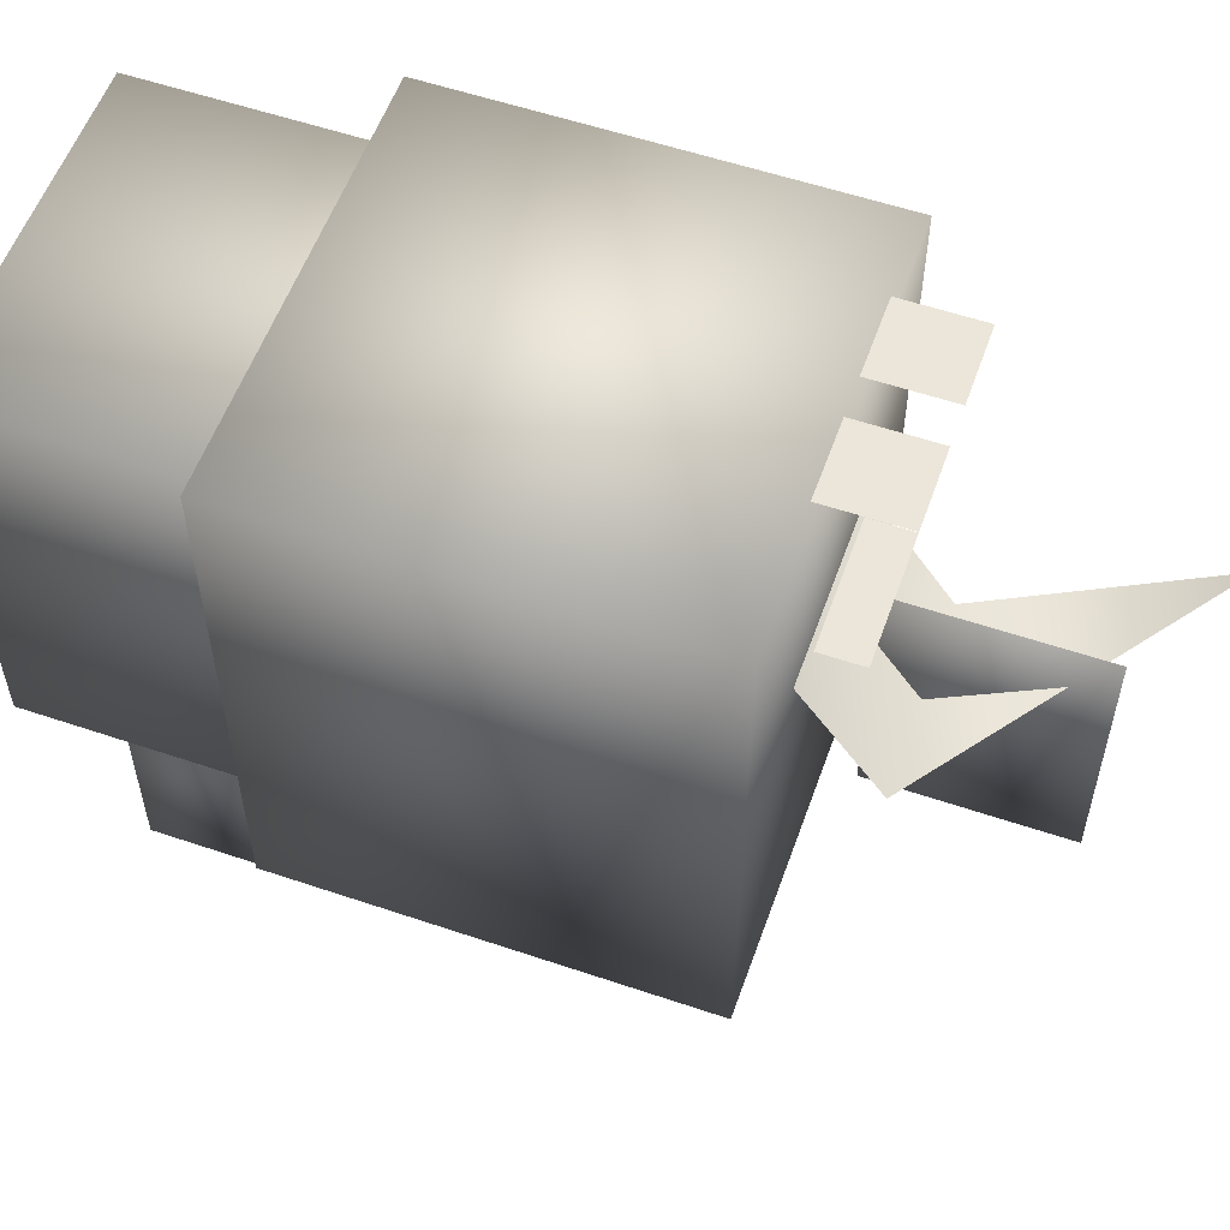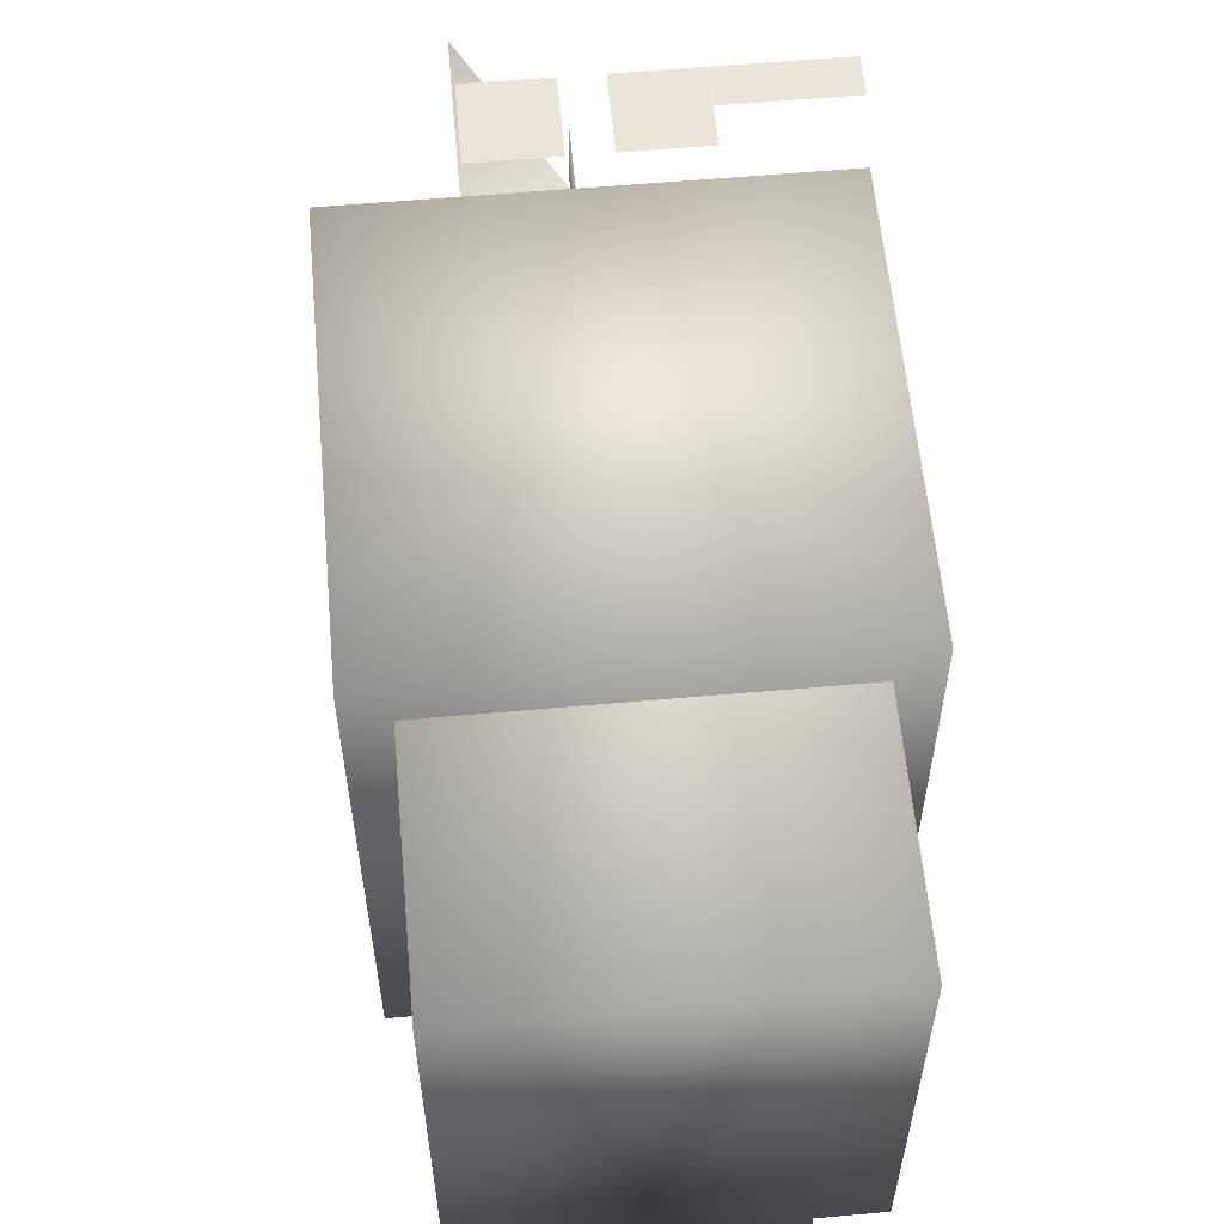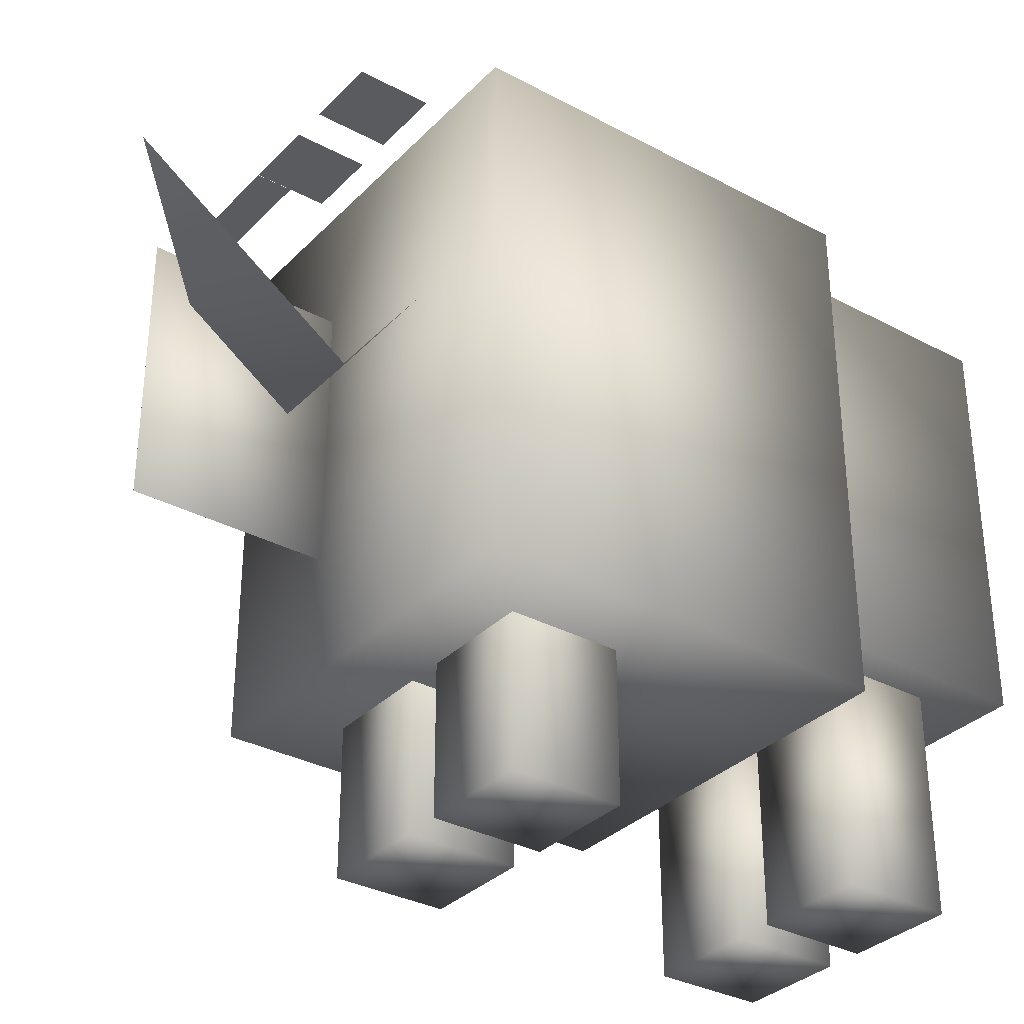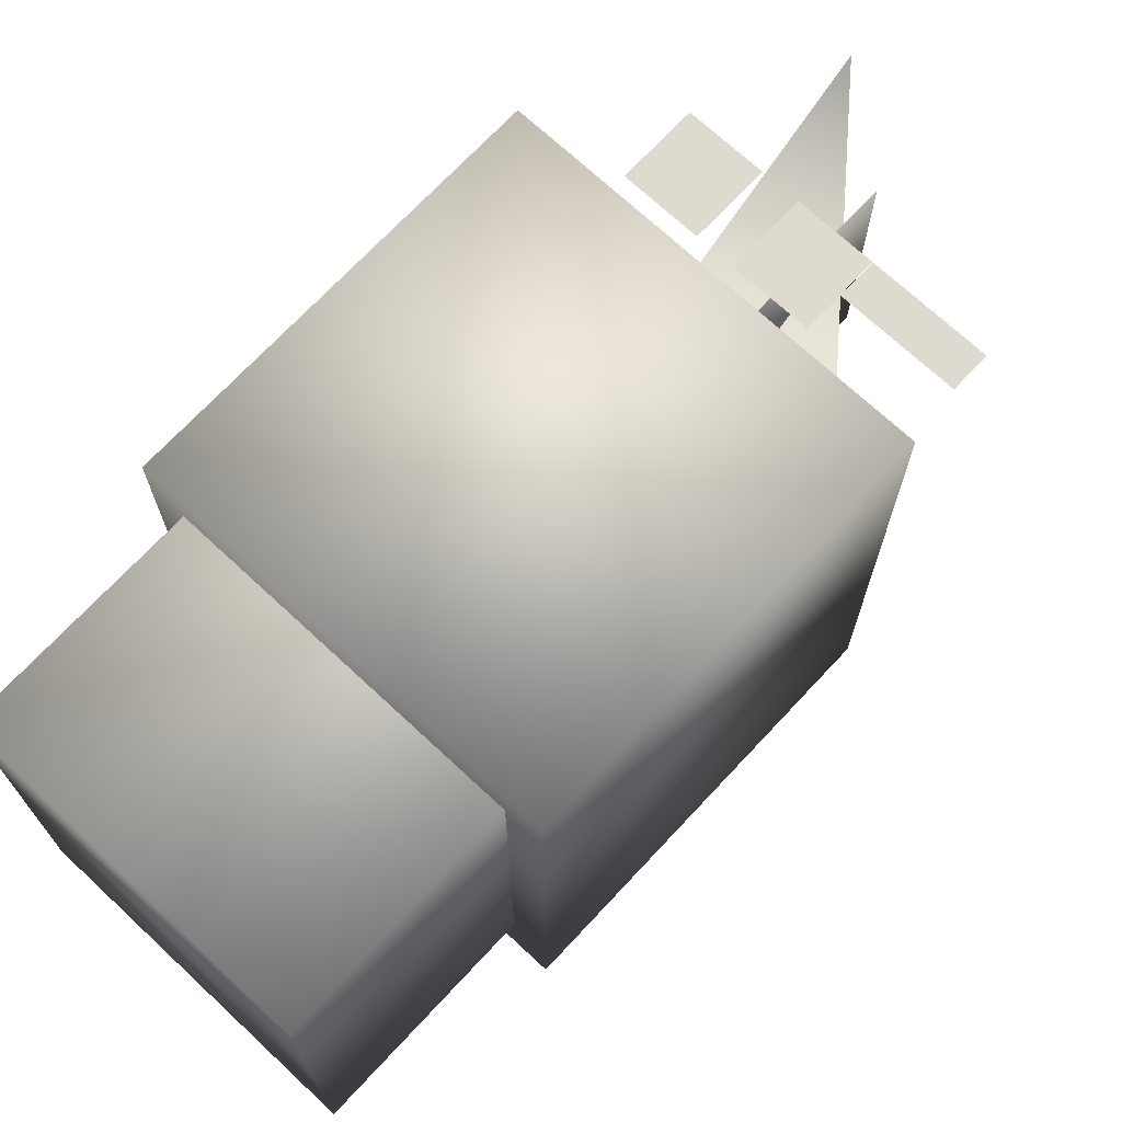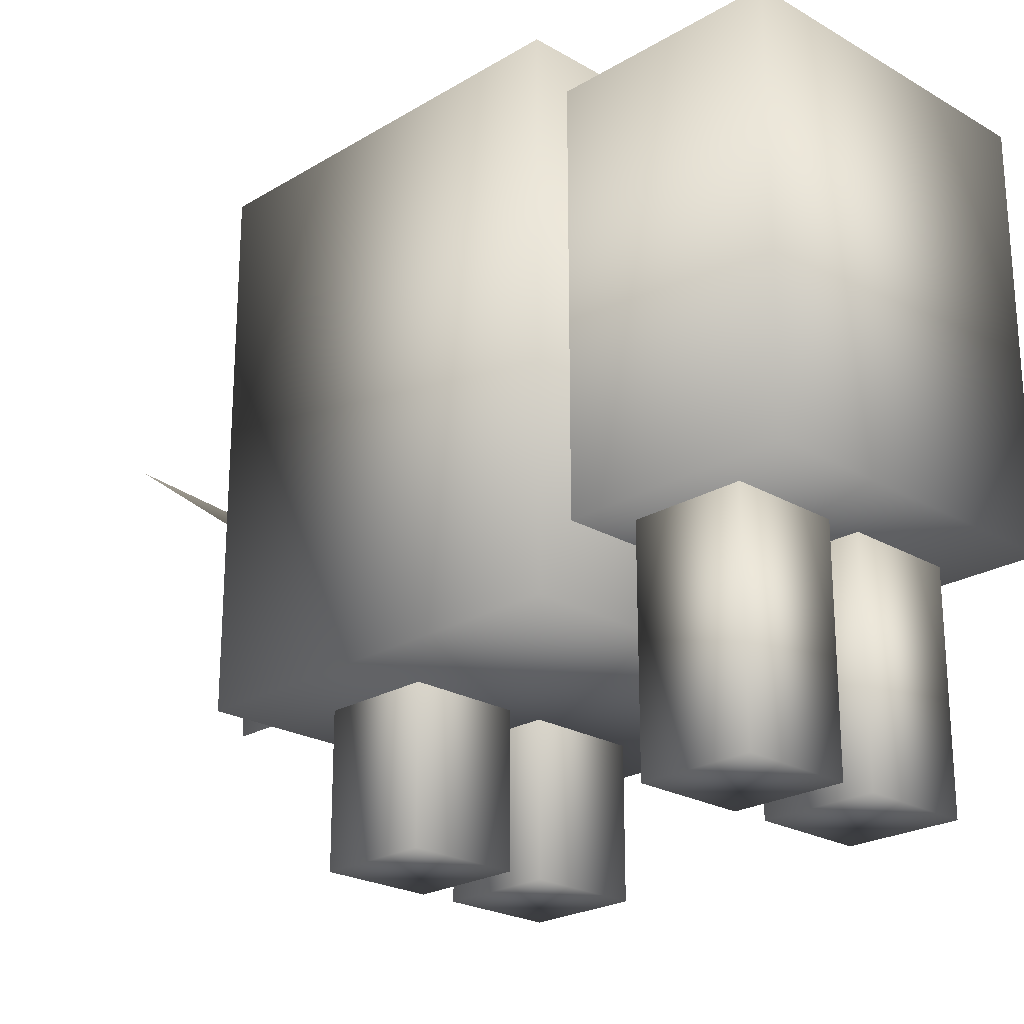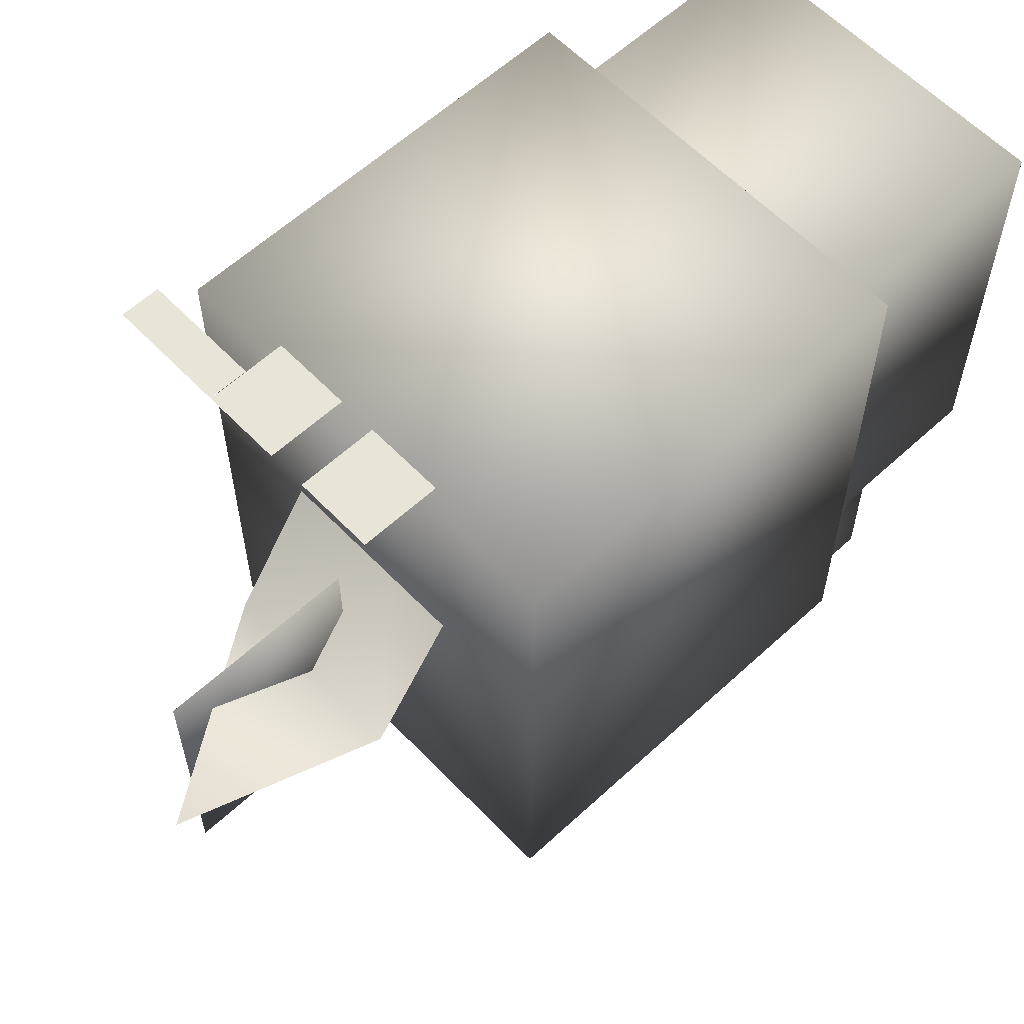
<metadata>
{"format":"obj","ext":"obj","renderer":"f3d","projection":"perspective","resolution":1024,"background":"white","views":[{"elev":56.5,"azim":109.5,"up":"+Y"},{"elev":58.8,"azim":-5.2,"up":"+Y"},{"elev":-33.0,"azim":-126.4,"up":"+Y"},{"elev":70.9,"azim":43.0,"up":"+Y"},{"elev":-23.1,"azim":-44.5,"up":"+Y"},{"elev":59.8,"azim":-133.4,"up":"+Y"}]}
</metadata>
<code>
v 0.1562 1.12 -0.2747
v 0.1562 0.6079 -0.6332
v -0.1562 0.8588 -0.9916
v -0.1562 0.6079 -0.6332
v -0.1562 1.12 -0.2747
v 0.2812 1.062 0.5625
v 0.2812 1.062 -0.4375
v 0.2812 0.375 0.5625
v 0.2812 0.375 -0.4375
v -0.2812 1.062 -0.4375
v -0.2812 1.062 0.5625
v -0.2812 0.375 -0.4375
v -0.2812 0.375 0.5625
v 0.3438 1.125 0.1875
v 0.3438 1.125 -0.5
v 0.3438 0.25 0.1875
v 0.3438 0.25 -0.5
v -0.3438 1.125 -0.5
v -0.3438 1.125 0.1875
v -0.3438 0.25 -0.5
v -0.3438 0.25 0.1875
v 0.3438 1.188 -0.5625
v 0.3438 1.188 -0.625
v 0.1562 1.188 -0.625
v 0.1562 1.188 -0.5625
v -0.1562 1.188 -0.5625
v -0.1562 1.188 -0.625
v -0.03062 1.625 -0.5
v -0.03062 1.625 -0.625
v -0.03062 1.188 -0.5
v -0.03062 1.188 -0.625
v -0.1556 1.625 -0.625
v -0.1556 1.625 -0.5
v -0.1556 1.188 -0.625
v -0.1556 1.188 -0.5
v 0.1556 1.625 -0.5
v 0.1556 1.625 -0.625
v 0.1556 1.188 -0.5
v 0.1556 1.188 -0.625
v 0.03062 1.625 -0.625
v 0.03062 1.625 -0.5
v 0.03062 1.188 -0.625
v 0.03062 1.188 -0.5
v 6.3e-05 0.8125 -0.5625
v 6.3e-05 0.8125 -0.875
v 6.3e-05 0.375 -0.5625
v 6.3e-05 0.375 -0.875
v 0 0.8125 -0.875
v 0 0.8125 -0.5625
v 0 0.375 -0.875
v 0 0.375 -0.5625
v -0.03125 0.625 -0.1875
v -0.03125 0.625 -0.375
v -0.03125 0 -0.1875
v -0.03125 0 -0.375
v -0.2188 0.625 -0.375
v -0.2188 0.625 -0.1875
v -0.2188 0 -0.375
v -0.2188 0 -0.1875
v 0.2188 0.625 -0.1875
v 0.2188 0.625 -0.375
v 0.2188 0 -0.1875
v 0.2188 0 -0.375
v 0.03125 0.625 -0.375
v 0.03125 0.625 -0.1875
v 0.03125 0 -0.375
v 0.03125 0 -0.1875
v 0.2188 0.375 0.4375
v 0.2188 0.375 0.25
v 0.2188 0 0.4375
v 0.2188 0 0.25
v 0.03125 0.375 0.25
v 0.03125 0.375 0.4375
v 0.03125 0 0.25
v 0.03125 0 0.4375
v -0.03125 0.375 0.4375
v -0.03125 0.375 0.25
v -0.03125 0 0.4375
v -0.03125 0 0.25
v -0.2188 0.375 0.25
v -0.2188 0.375 0.4375
v -0.2188 0 0.25
v -0.2188 0 0.4375
f 5 4 1
f 4 2 1
f 2 4 3
f 6 8 7
f 8 9 7
f 10 12 11
f 12 13 11
f 10 11 7
f 11 6 7
f 13 12 8
f 12 9 8
f 11 13 6
f 13 8 6
f 7 9 10
f 9 12 10
f 14 16 15
f 16 17 15
f 18 20 19
f 20 21 19
f 18 19 15
f 19 14 15
f 21 20 16
f 20 17 16
f 19 21 14
f 21 16 14
f 15 17 18
f 17 20 18
f 25 24 22
f 24 23 22
f 35 34 30
f 34 31 30
f 43 42 38
f 42 39 38
f 44 46 45
f 46 47 45
f 48 50 49
f 50 51 49
f 48 49 45
f 49 44 45
f 51 50 46
f 50 47 46
f 49 51 44
f 51 46 44
f 45 47 48
f 47 50 48
f 52 54 53
f 54 55 53
f 56 58 57
f 58 59 57
f 56 57 53
f 57 52 53
f 59 58 54
f 58 55 54
f 57 59 52
f 59 54 52
f 53 55 56
f 55 58 56
f 60 62 61
f 62 63 61
f 64 66 65
f 66 67 65
f 64 65 61
f 65 60 61
f 67 66 62
f 66 63 62
f 65 67 60
f 67 62 60
f 61 63 64
f 63 66 64
f 68 70 69
f 70 71 69
f 72 74 73
f 74 75 73
f 72 73 69
f 73 68 69
f 75 74 70
f 74 71 70
f 73 75 68
f 75 70 68
f 69 71 72
f 71 74 72
f 76 78 77
f 78 79 77
f 80 82 81
f 82 83 81
f 80 81 77
f 81 76 77
f 83 82 78
f 82 79 78
f 81 83 76
f 83 78 76
f 77 79 80
f 79 82 80

</code>
